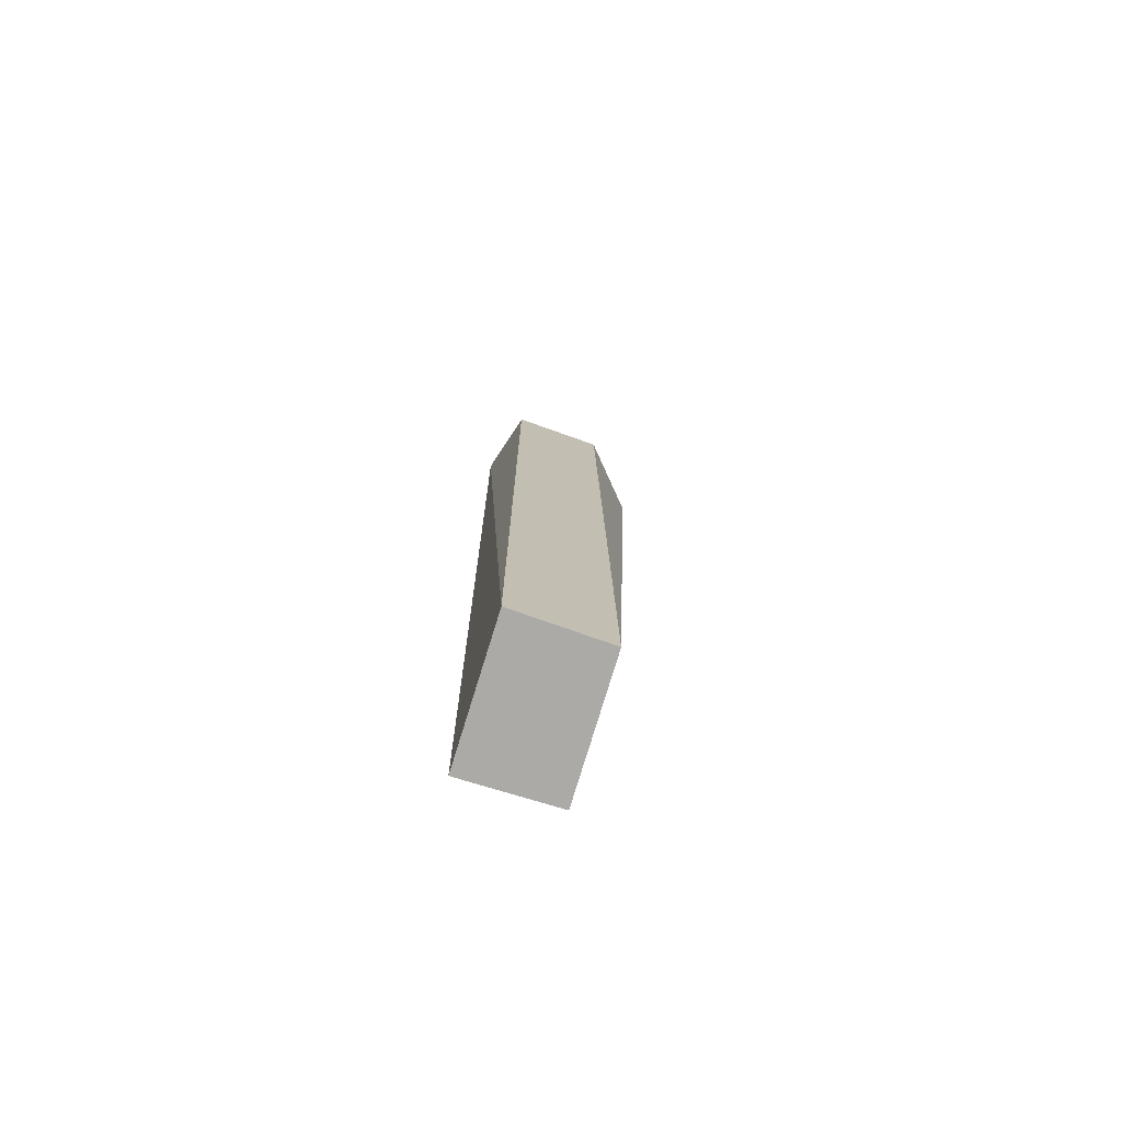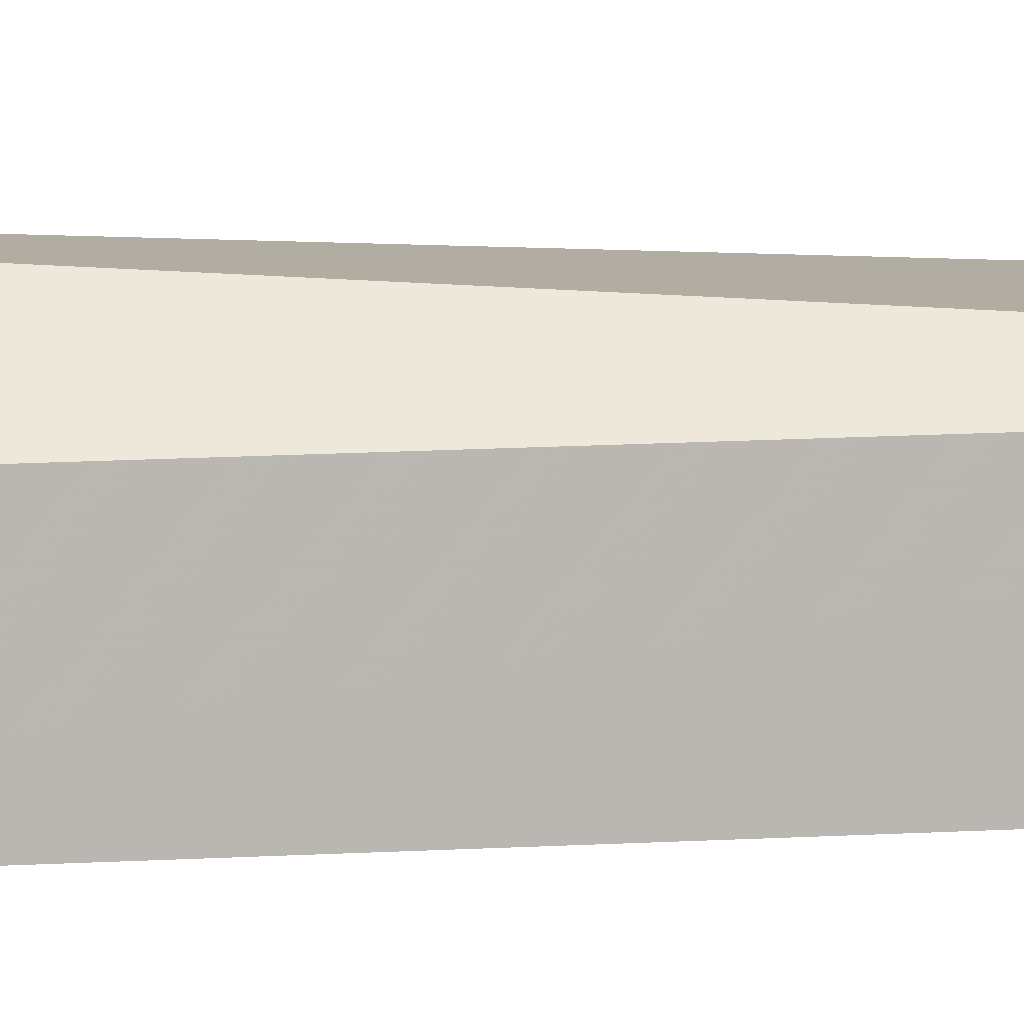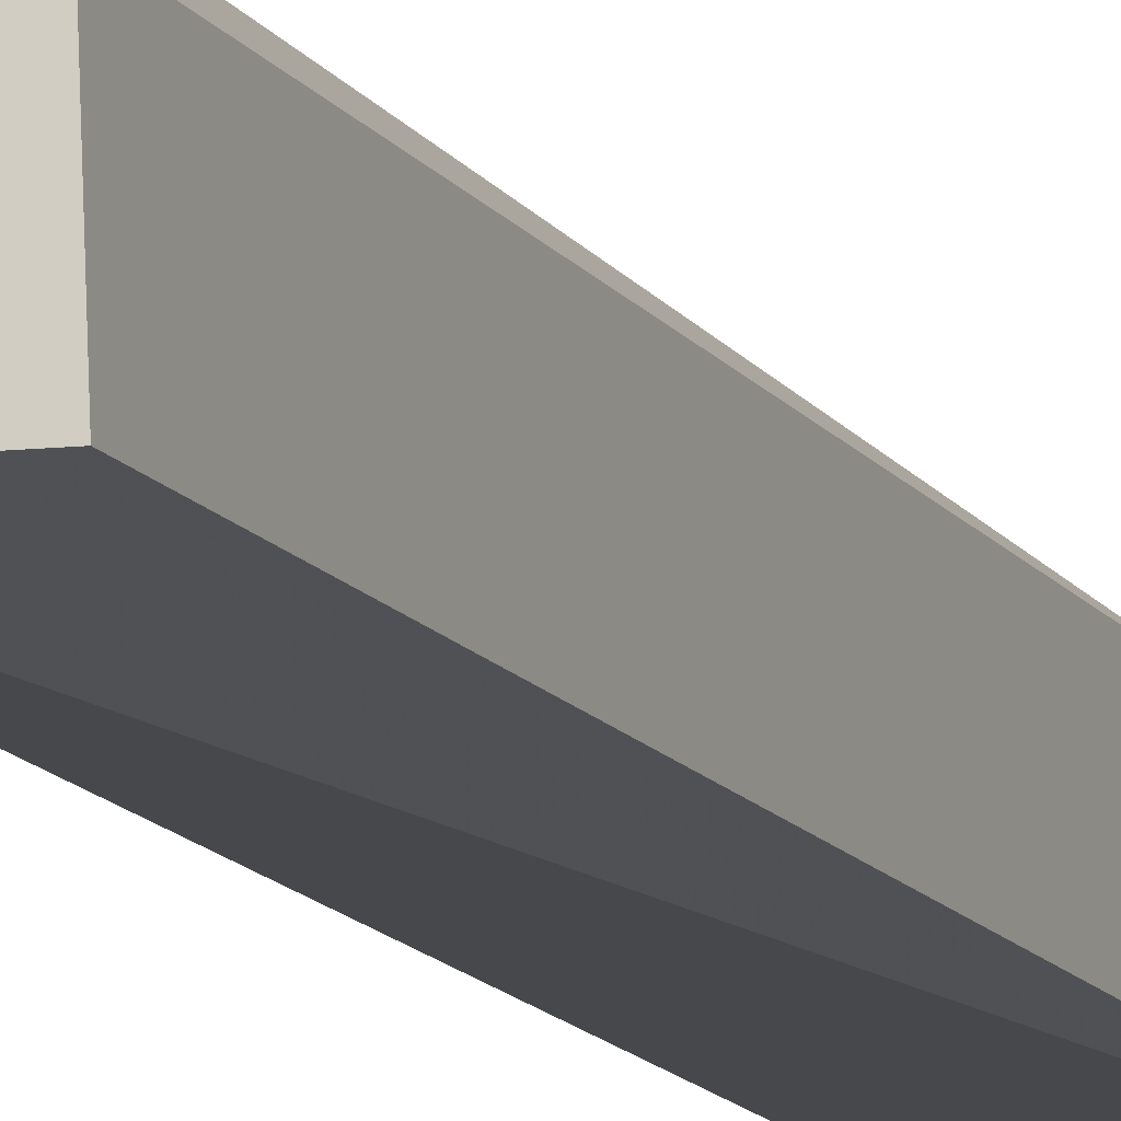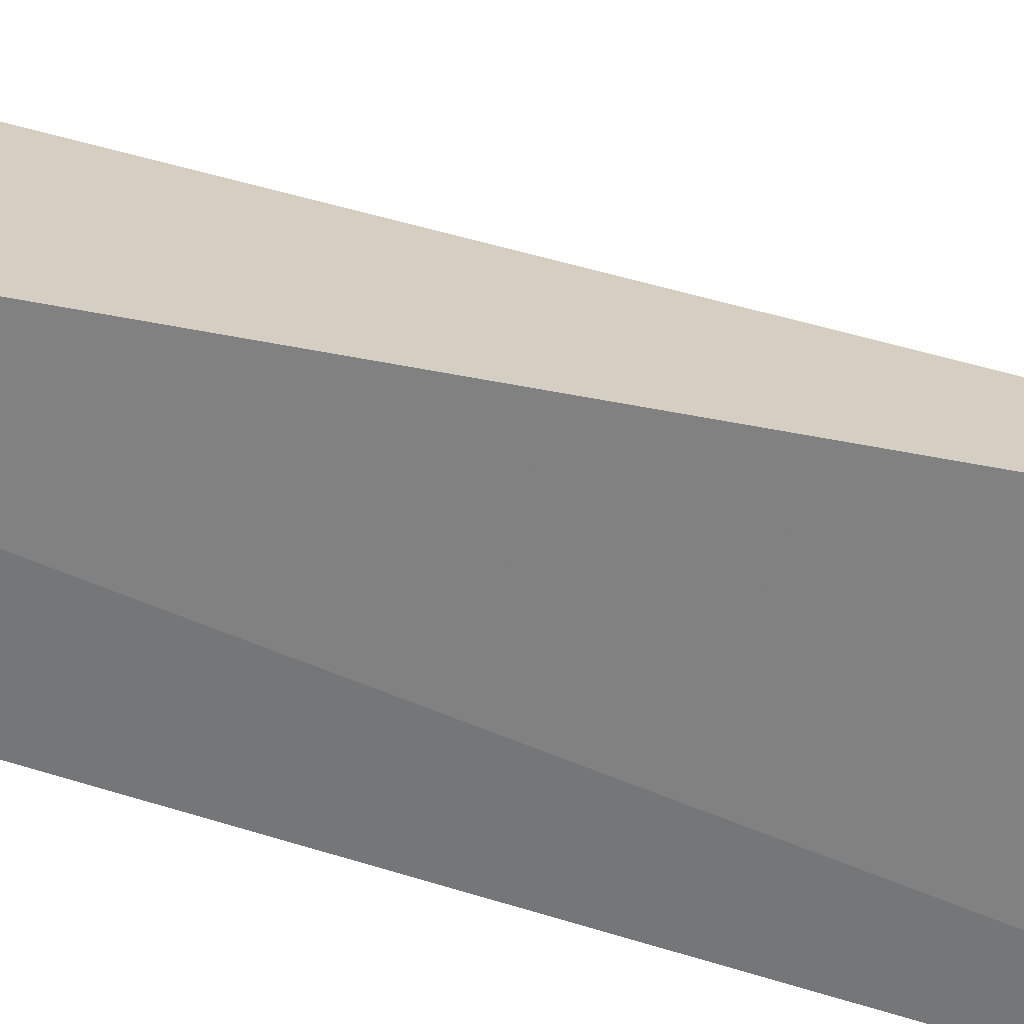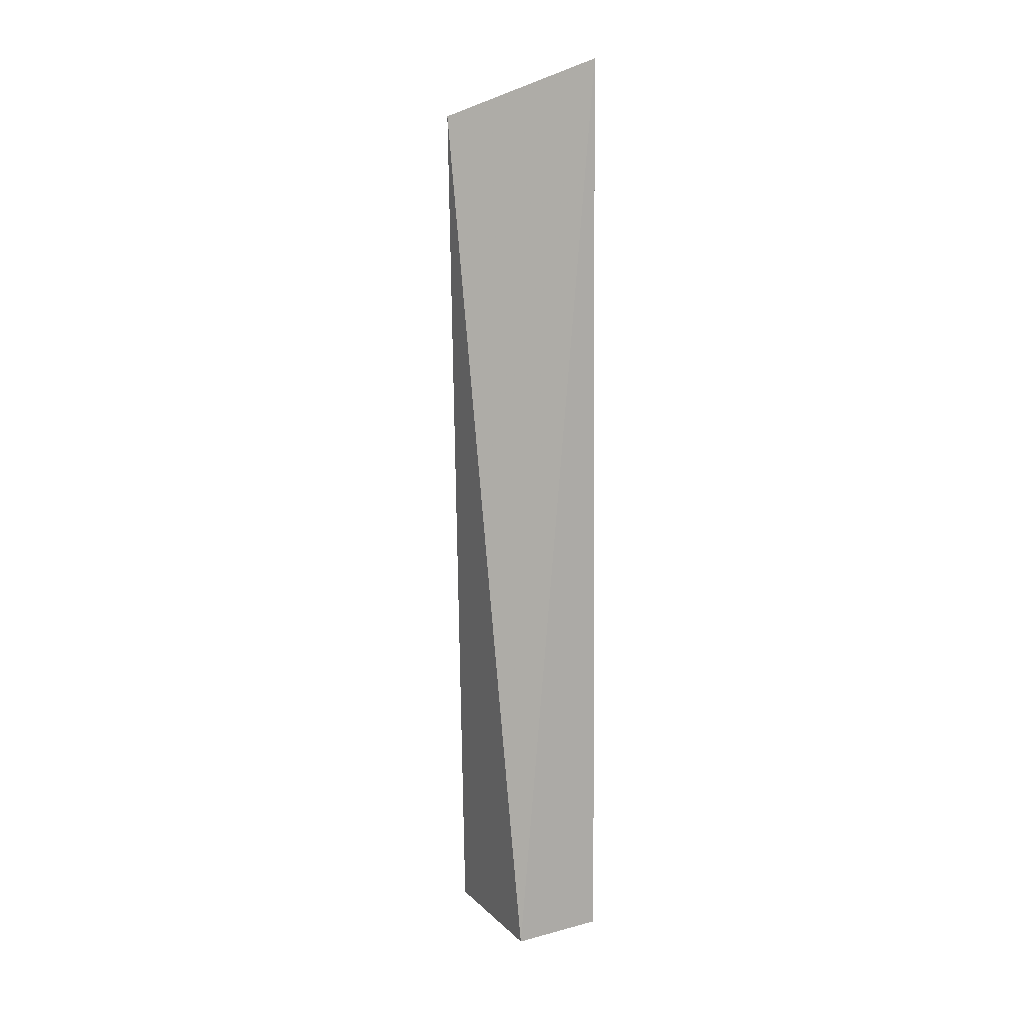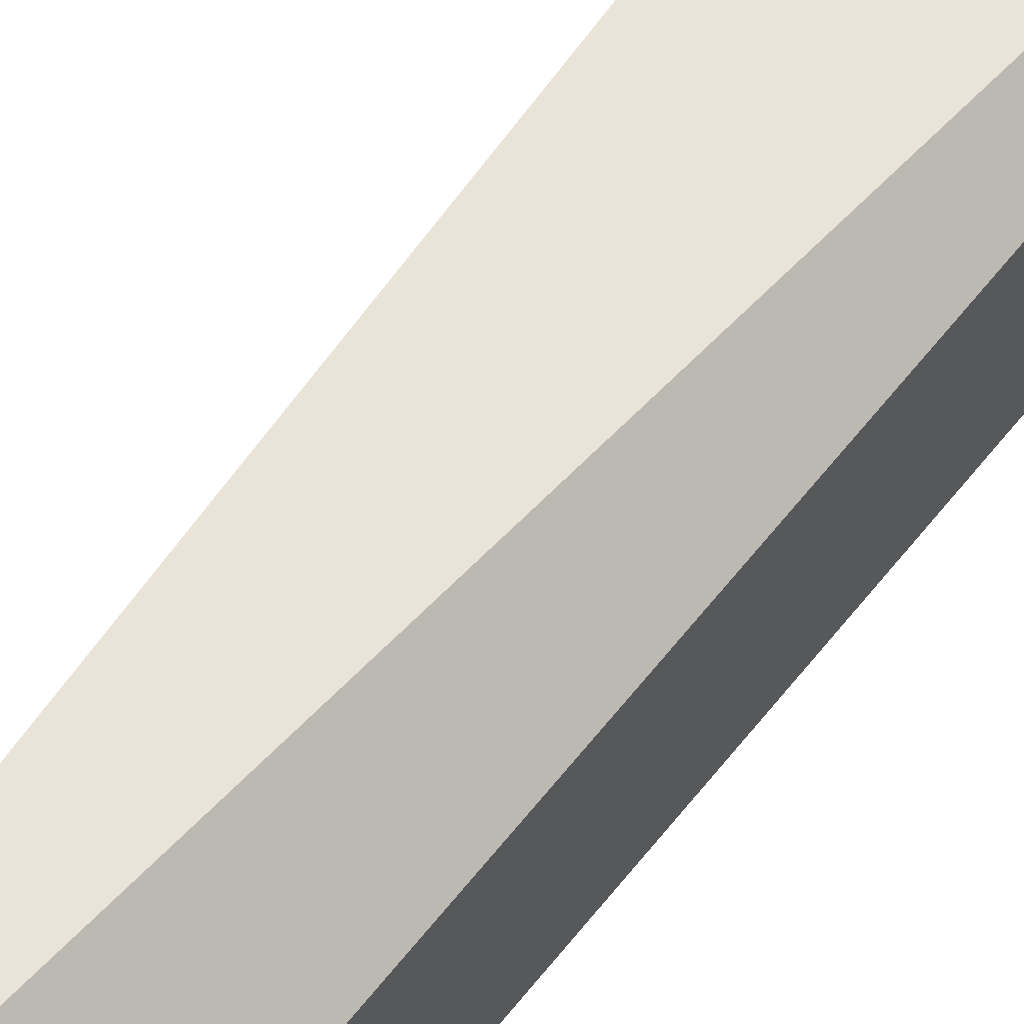
<metadata>
{"format":"obj","ext":"obj","renderer":"f3d","projection":"perspective","resolution":1024,"background":"white","views":[{"elev":-75.8,"azim":73.0,"up":"+Z"},{"elev":10.5,"azim":79.6,"up":"+Y"},{"elev":-12.3,"azim":19.4,"up":"+Y"},{"elev":28.7,"azim":-60.1,"up":"+Y"},{"elev":15.1,"azim":-119.2,"up":"+Z"},{"elev":64.6,"azim":37.7,"up":"+Y"}]}
</metadata>
<code>
v 0.161 -0.02685 0.1907
v 0.2215 -0.01684 -0.4167
v 0.2126 -0.01597 0.1402
v 0.1664 0.07882 0.1556
v 0.1329 0.04353 -0.4167
v 0.2189 0.04304 -0.4167
v 0.2101 0.04178 0.1402
v 0.1329 -0.01708 -0.4167
f 1 2 3
f 5 1 4
f 6 3 2
f 6 5 4
f 6 2 5
f 7 1 3
f 7 4 1
f 7 6 4
f 7 3 6
f 8 5 2
f 8 2 1
f 8 1 5

</code>
